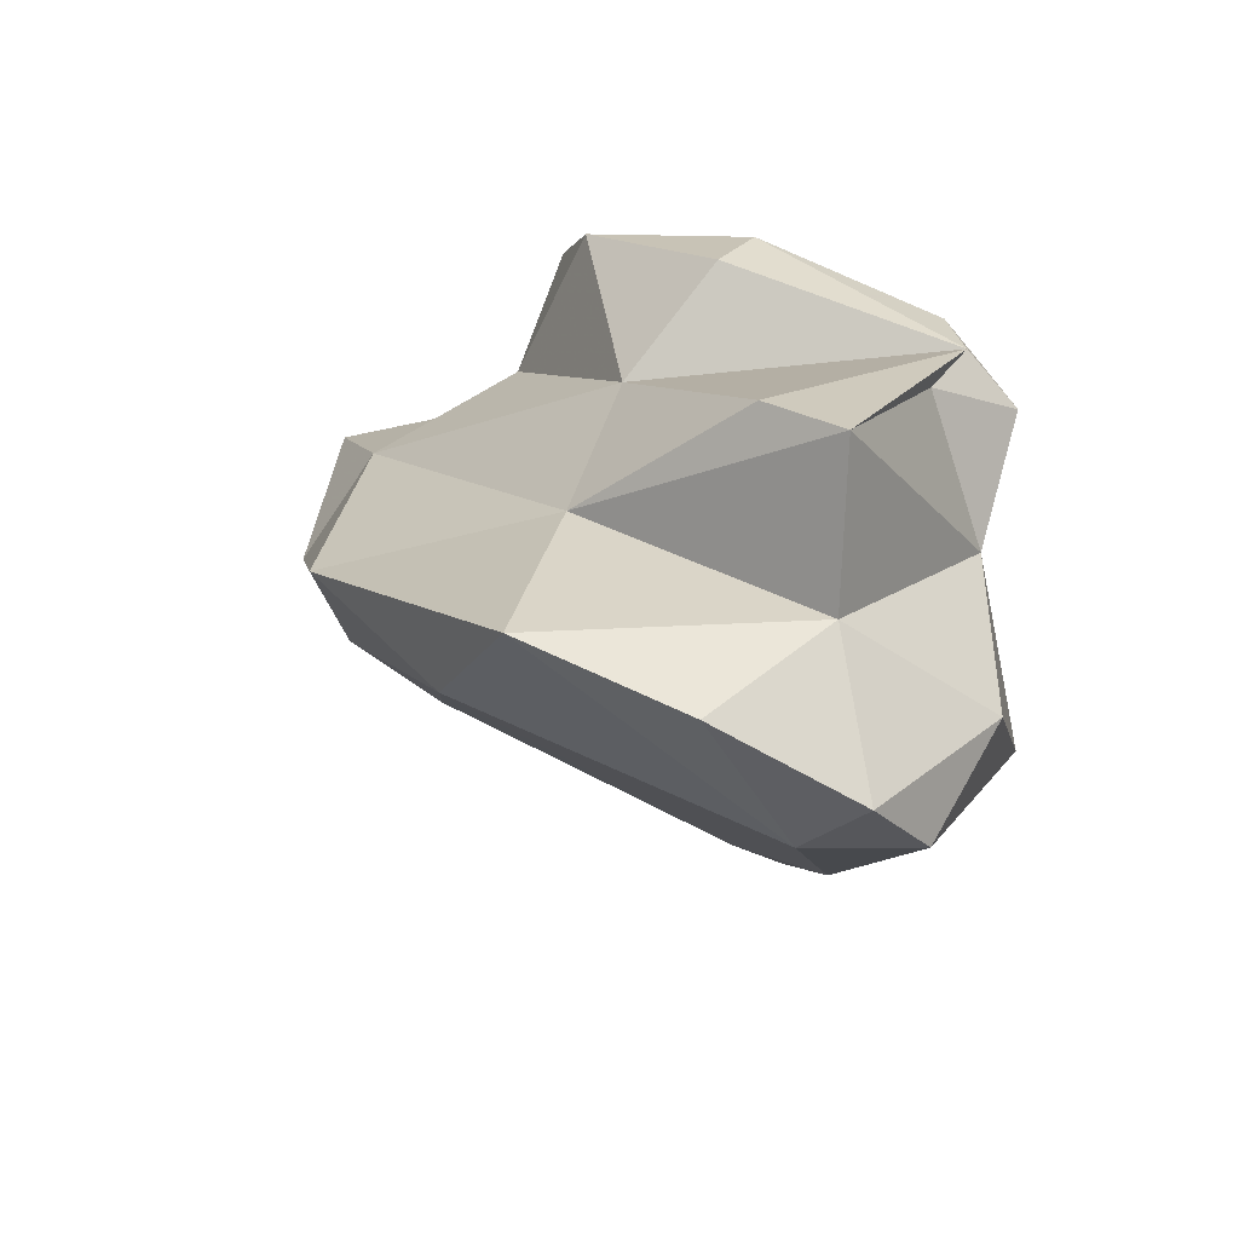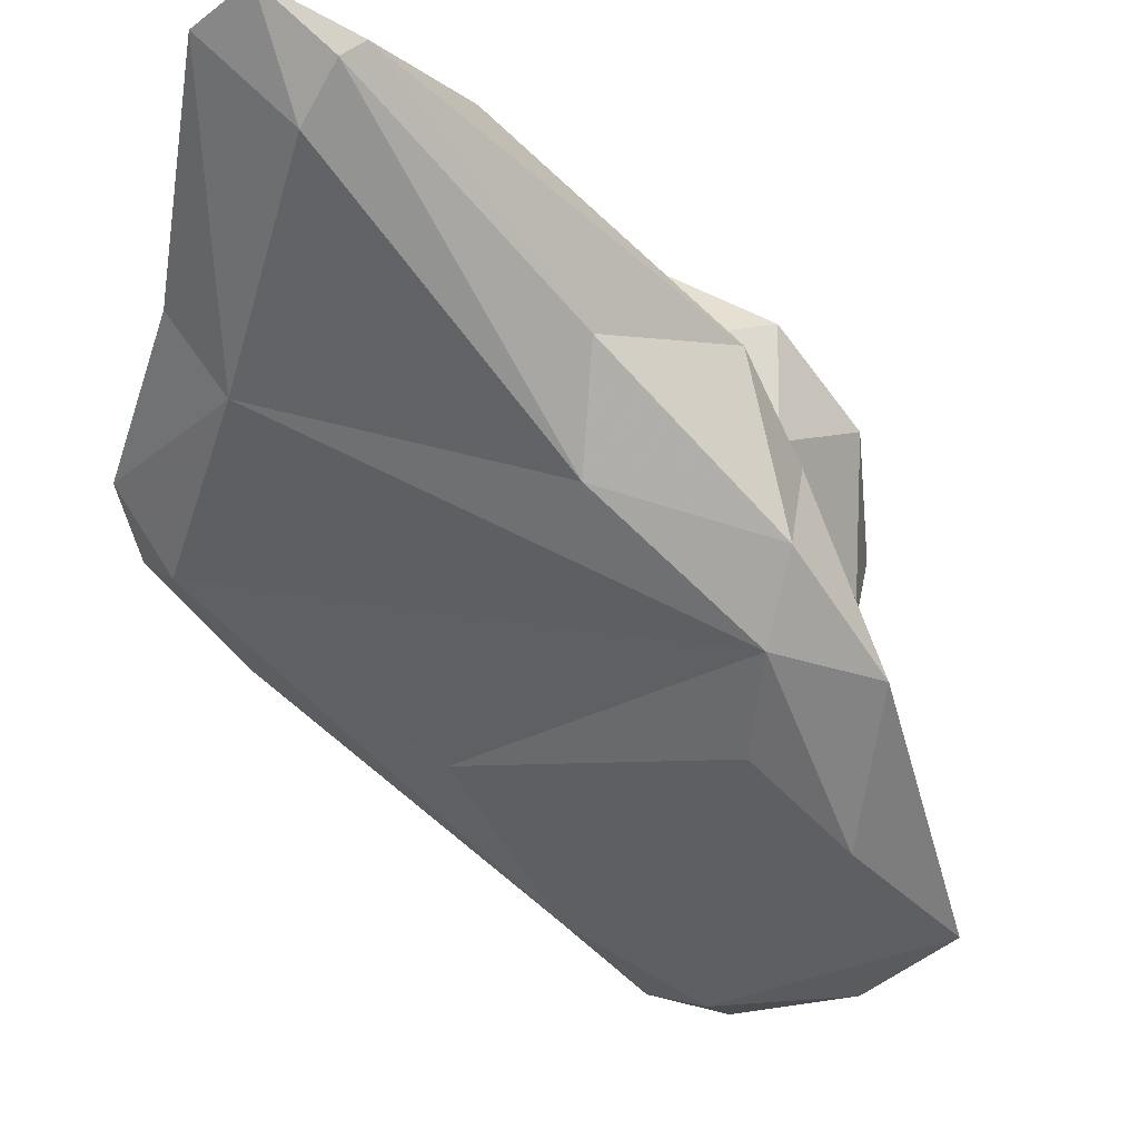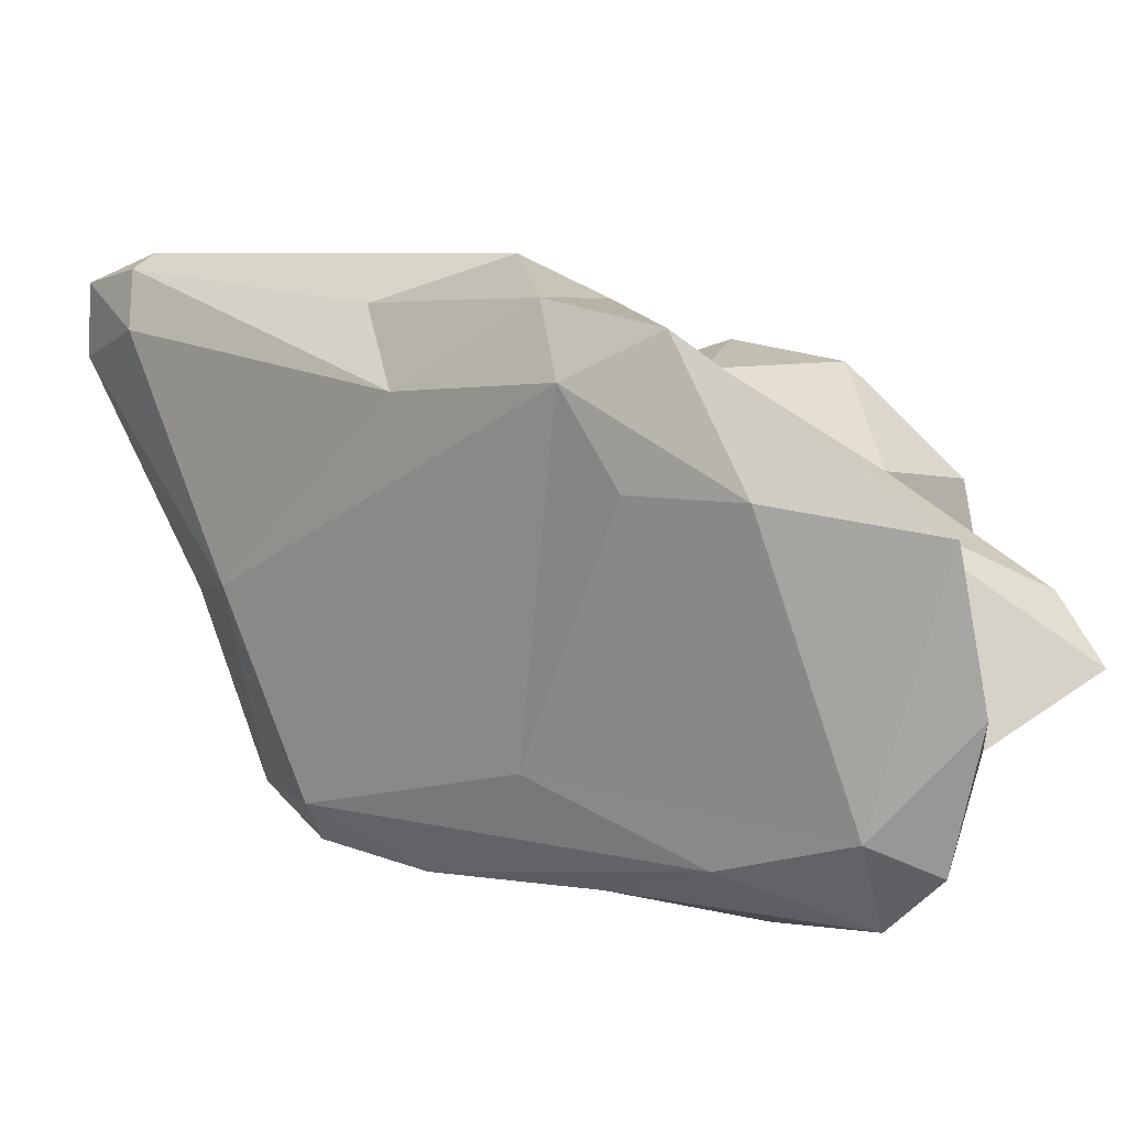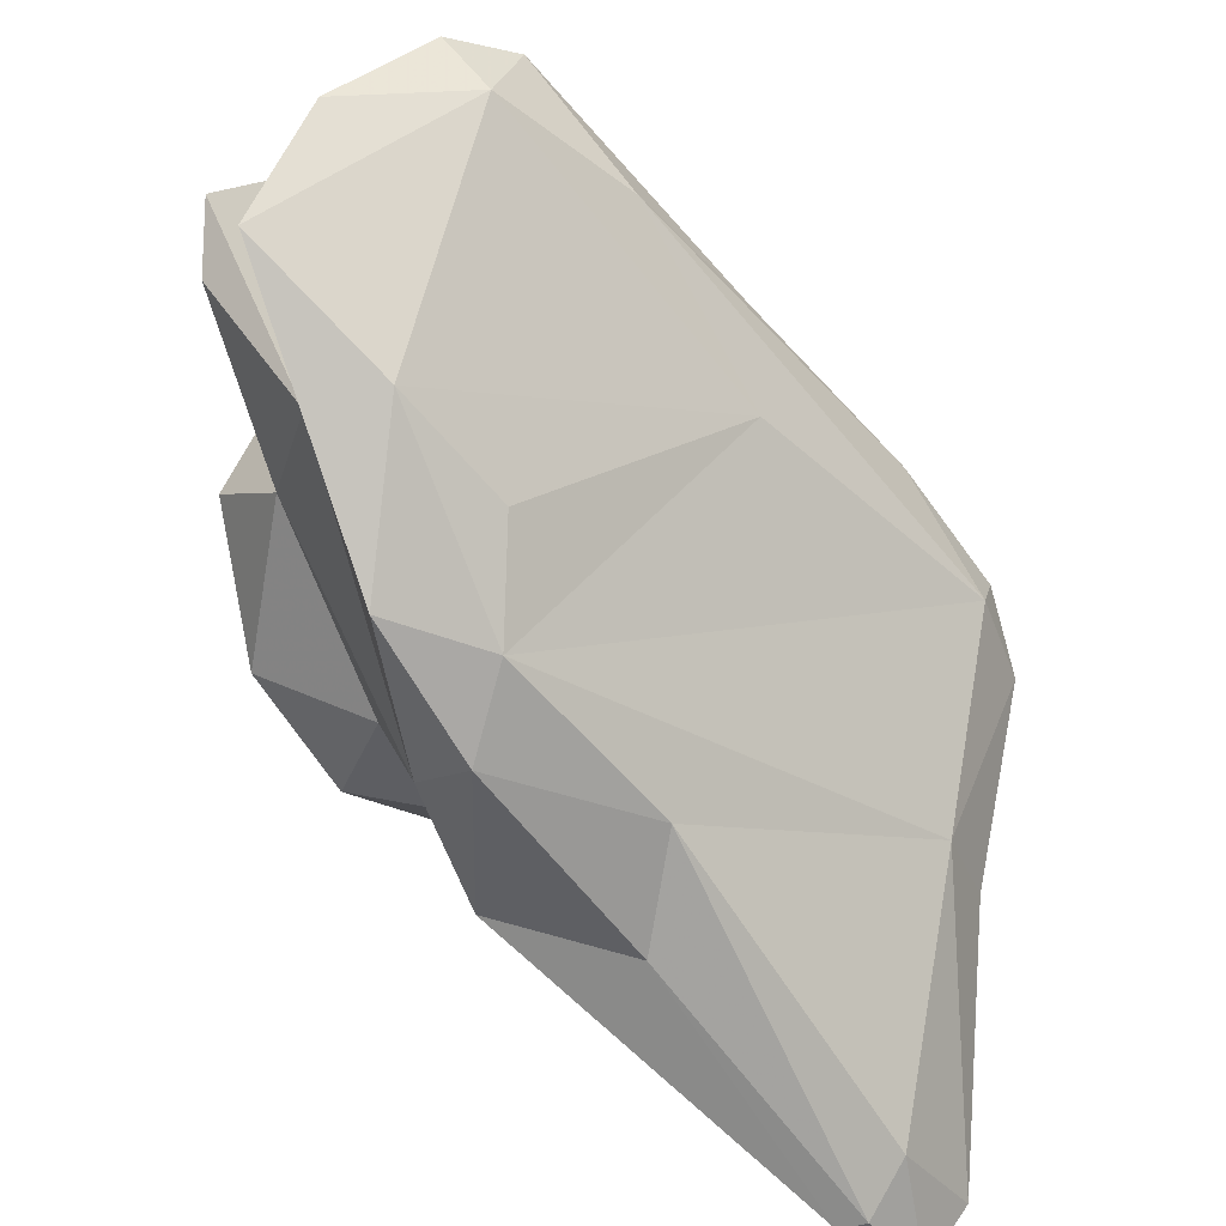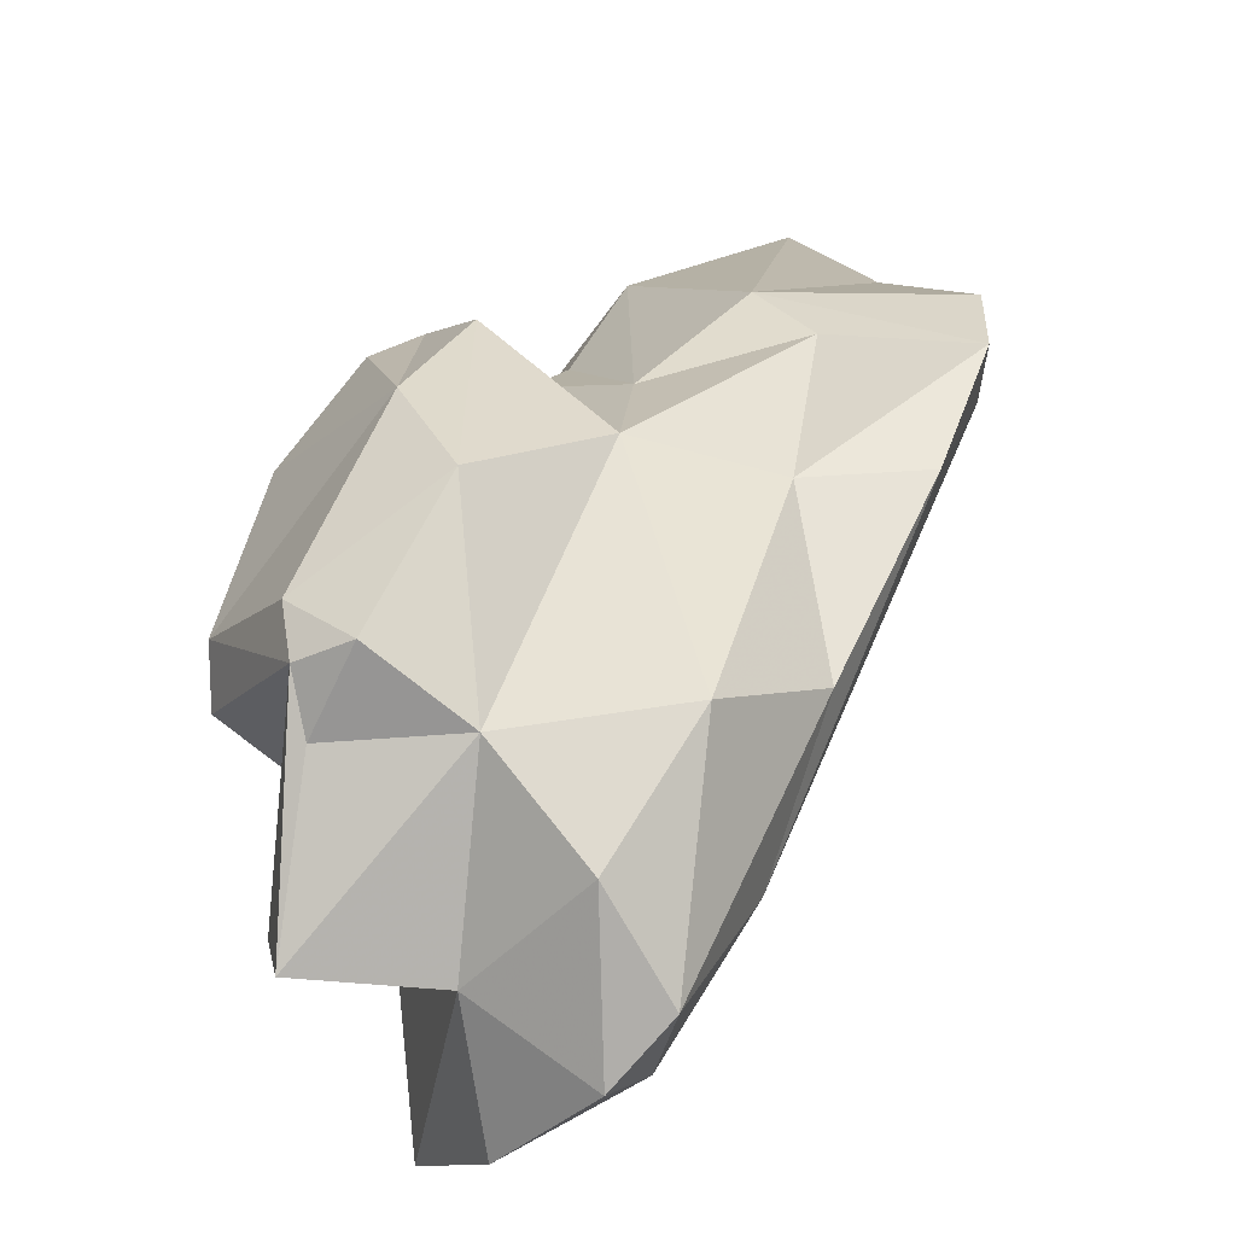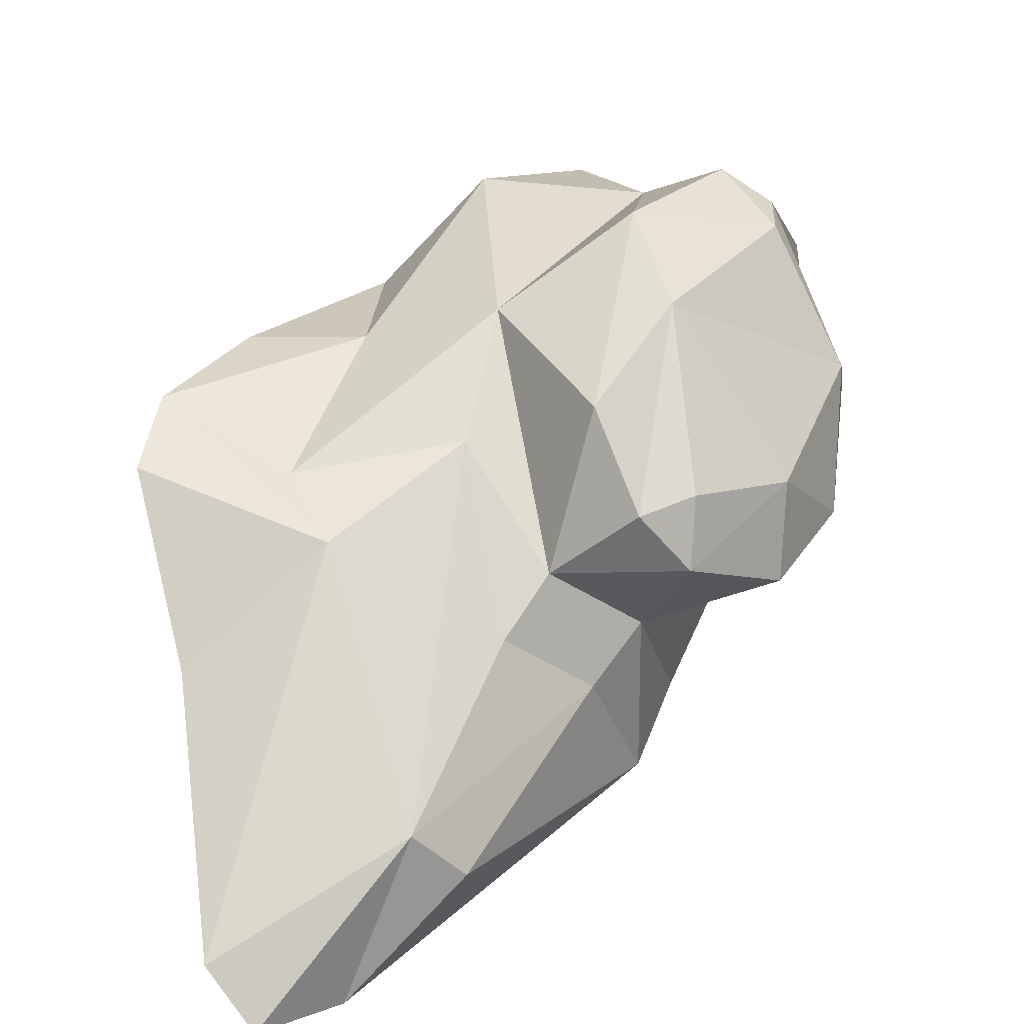
<metadata>
{"format":"obj","ext":"obj","renderer":"f3d","projection":"perspective","resolution":1024,"background":"white","views":[{"elev":-41.2,"azim":98.2,"up":"+Z"},{"elev":-8.0,"azim":-18.3,"up":"+Z"},{"elev":-60.5,"azim":30.0,"up":"+Z"},{"elev":-52.1,"azim":167.6,"up":"+Y"},{"elev":67.7,"azim":151.0,"up":"+Y"},{"elev":17.2,"azim":-17.8,"up":"+Y"}]}
</metadata>
<code>
v 147.7 298.8 86.82
v 148.3 305.6 81.08
v 147.9 310.9 77.08
v 149.7 310.8 74.35
v 150 304.8 78.55
v 149.1 312.5 75.02
v 148.9 296.9 87.66
v 151 296.7 85.8
v 150.3 297.9 84.18
v 152.5 313.5 72.12
v 152.9 309.2 81
v 151.8 296.7 86.32
v 157.8 310.1 69.04
v 152.4 310.7 78.33
v 157.8 311.4 79.09
v 158.8 300.7 76.06
v 153.9 301.8 86.4
v 164.3 301.1 71.71
v 158.2 314.2 68.02
v 157.9 306.1 82.75
v 156.1 313.7 73.72
v 159.7 314.9 76.51
v 155.7 300.1 86.03
v 158.7 299.3 79.81
v 159.6 307.9 82.02
v 164.5 299.7 74.51
v 161 313.1 82.12
v 161.8 310 83.89
v 161 304 82.05
v 164.2 317.8 76.46
v 161.8 317.7 68.15
v 162.3 312.8 64.48
v 162.9 305.7 81.29
v 163.4 308.2 84.14
v 163.4 300.3 80
v 163.6 310.5 83.81
v 167.1 307 82.34
v 164.7 303.7 68.97
v 165.9 315.4 62.33
v 168.3 314.3 61.7
v 164.2 315.6 80.14
v 168.6 318.5 73.31
v 166.3 317.3 65.65
v 166.6 305.7 78.49
v 166.8 312.4 61.98
v 168.2 304.4 66.37
v 165.7 301.7 76.97
v 167 317.2 70.23
v 170.3 308.1 79.43
v 169.5 316.9 75.74
v 167.8 300.9 70.97
v 167.4 310.1 82.1
v 172.7 306.7 64.06
v 171.2 310.8 62.31
v 170.1 313.9 65.78
v 171.3 312.5 77.53
v 170.2 307.7 69.84
v 172.1 311.6 75.97
v 170.5 309 73.68
v 170.6 316.4 72.28
v 173.8 314.6 68.01
v 170.2 317.4 73.96
v 173.5 312.6 69.55
g foo
f 12 8 24
f 12 7 8
f 16 24 8
f 8 7 9
f 16 8 9
f 26 24 16
f 7 1 9
f 18 26 16
f 26 18 51
f 5 9 1
f 16 9 5
f 46 51 18
f 2 5 1
f 46 18 38
f 18 16 5
f 38 18 13
f 53 51 46
f 3 5 2
f 18 5 4
f 13 18 4
f 5 3 4
f 46 38 13
f 53 46 45
f 45 46 13
f 54 53 45
f 3 6 4
f 6 10 4
f 32 4 10
f 13 4 32
f 40 54 45
f 19 32 10
f 45 13 32
f 19 39 32
f 45 32 39
f 40 45 39
f 24 35 12
f 35 23 12
f 7 12 17
f 23 17 12
f 24 26 35
f 17 1 7
f 35 26 47
f 26 51 47
f 57 47 51
f 11 2 1
f 51 53 57
f 2 11 3
f 3 11 6
f 6 11 14
f 55 57 53
f 21 6 14
f 54 55 53
f 10 6 21
f 40 55 54
f 10 21 19
f 31 19 21
f 39 19 31
f 40 39 43
f 40 43 55
f 43 39 31
f 29 17 23
f 29 23 35
f 33 29 35
f 35 47 33
f 20 17 29
f 25 20 29
f 25 29 33
f 44 33 47
f 15 11 17
f 11 1 17
f 15 17 20
f 44 47 59
f 25 15 20
f 47 57 59
f 25 22 15
f 14 11 15
f 57 63 59
f 22 14 15
f 61 57 55
f 61 63 57
f 21 14 22
f 31 21 22
f 48 31 22
f 55 48 61
f 55 43 48
f 43 31 48
f 34 25 33
f 37 34 33
f 37 33 44
f 44 49 37
f 25 34 28
f 49 44 59
f 28 27 25
f 49 59 58
f 25 27 22
f 59 62 58
f 59 63 62
f 27 30 22
f 61 60 62
f 61 62 63
f 62 60 42
f 30 48 22
f 30 42 48
f 48 42 60
f 60 61 48
f 52 34 37
f 37 49 52
f 28 34 36
f 36 34 52
f 41 28 36
f 41 36 52
f 56 52 49
f 49 58 56
f 27 28 41
f 41 52 56
f 50 41 56
f 62 50 56
f 58 62 56
f 30 27 41
f 50 30 41
f 42 30 50
f 62 42 50
g

</code>
